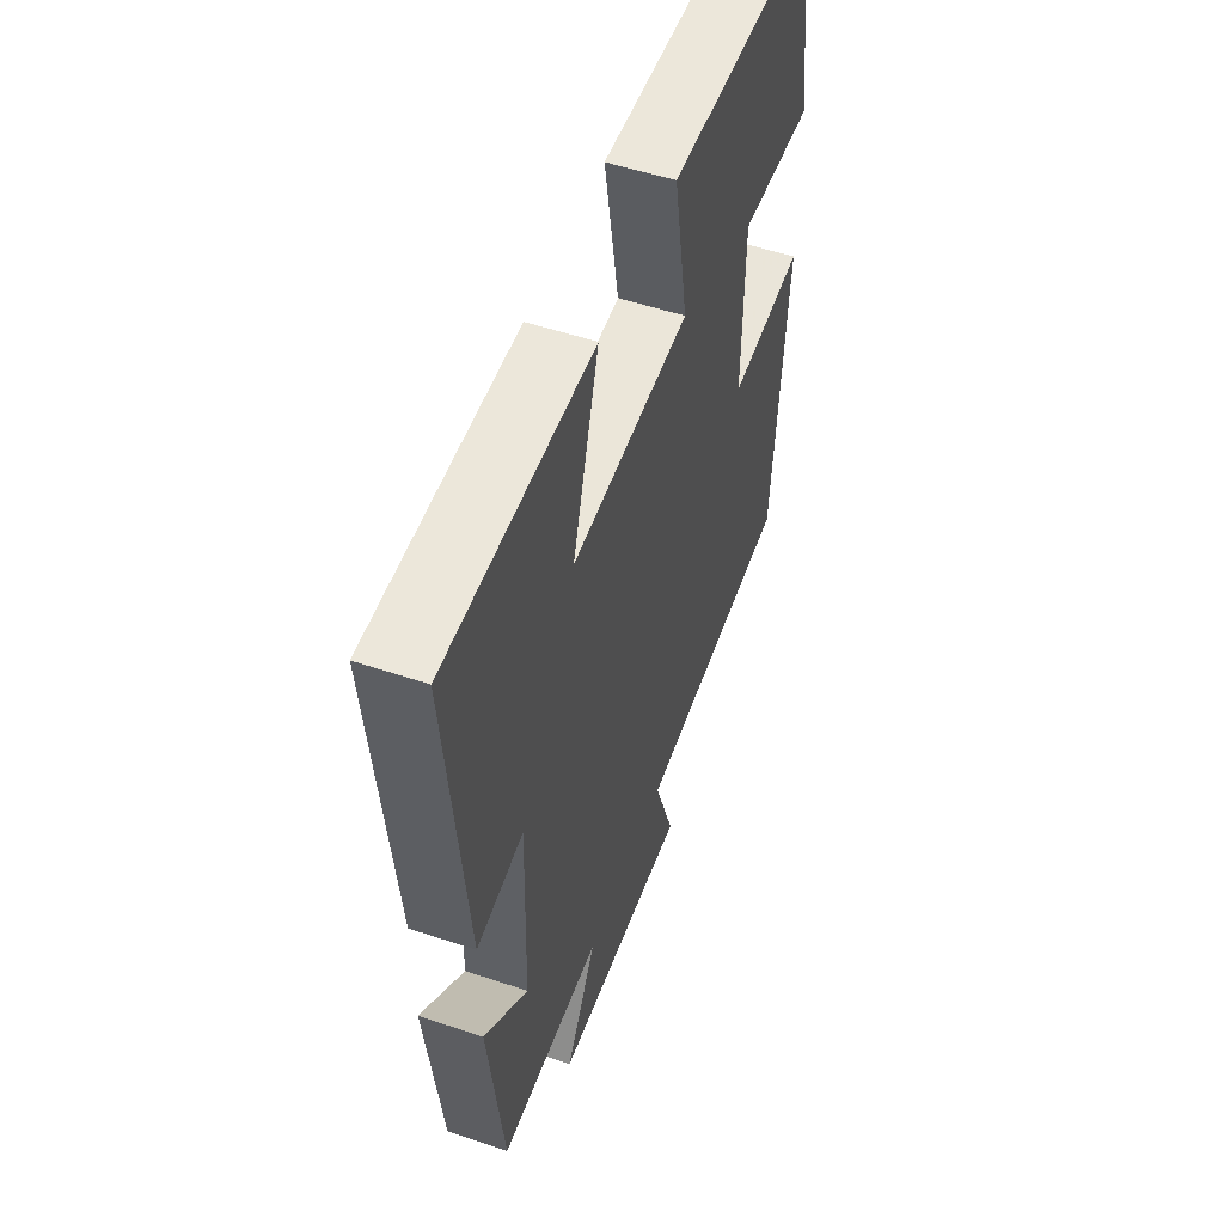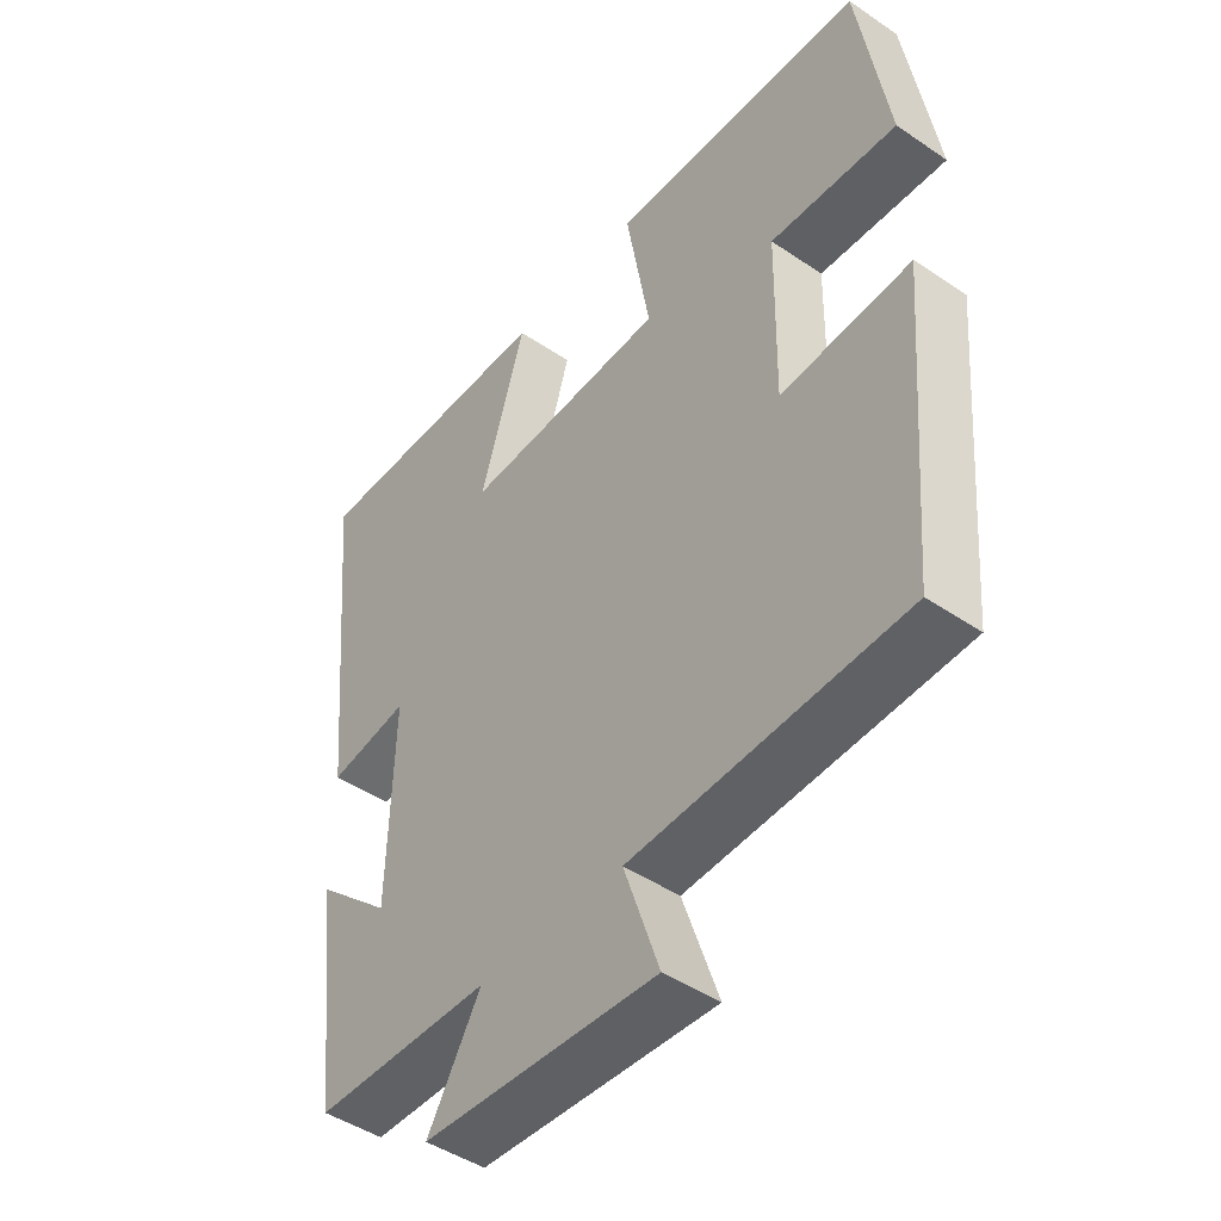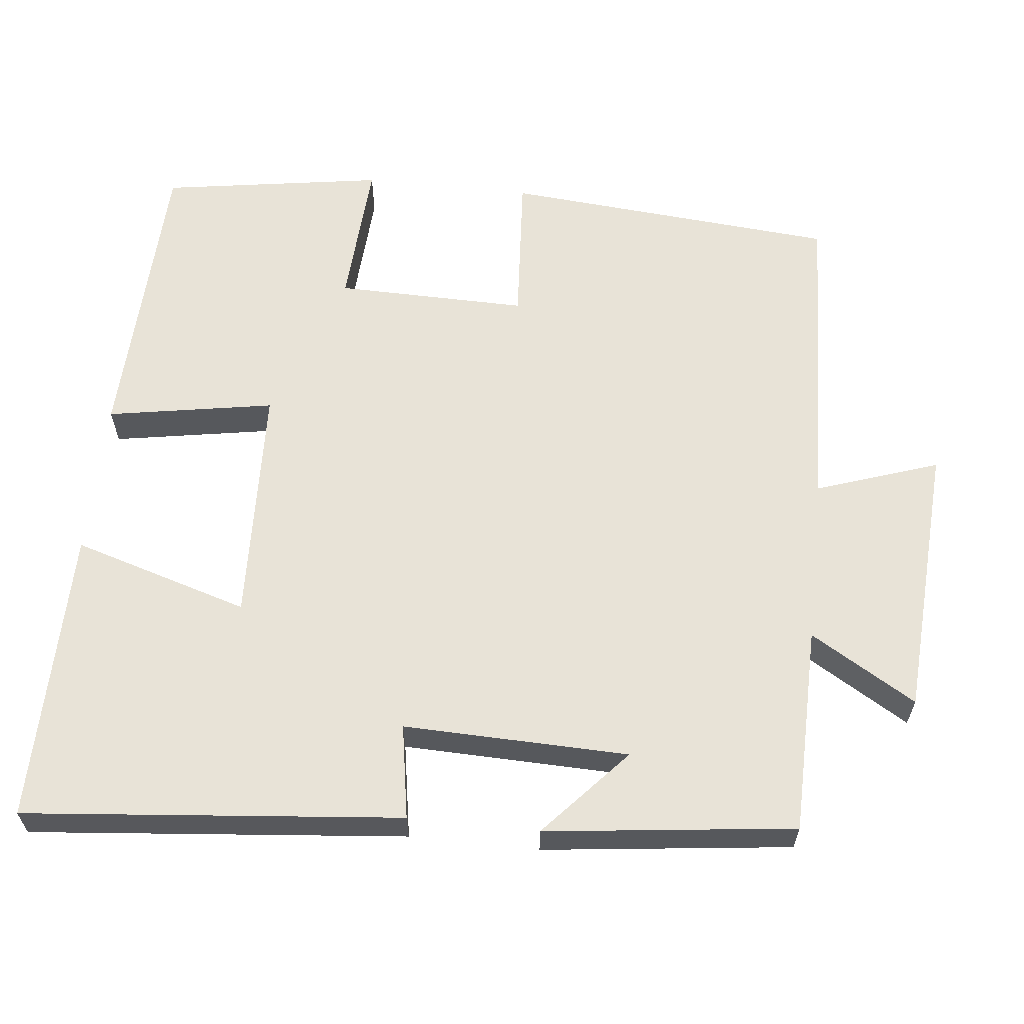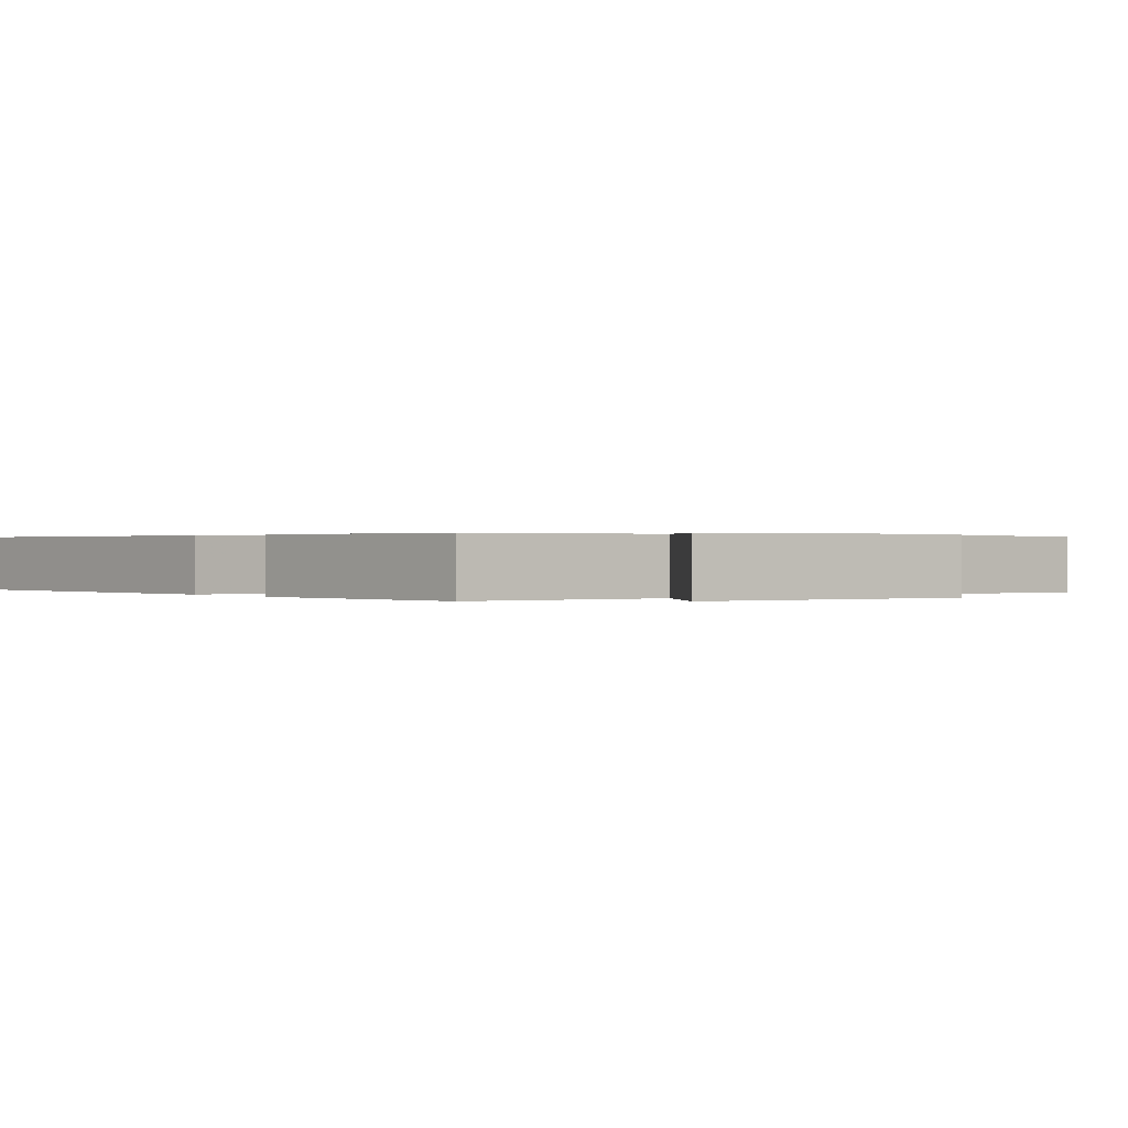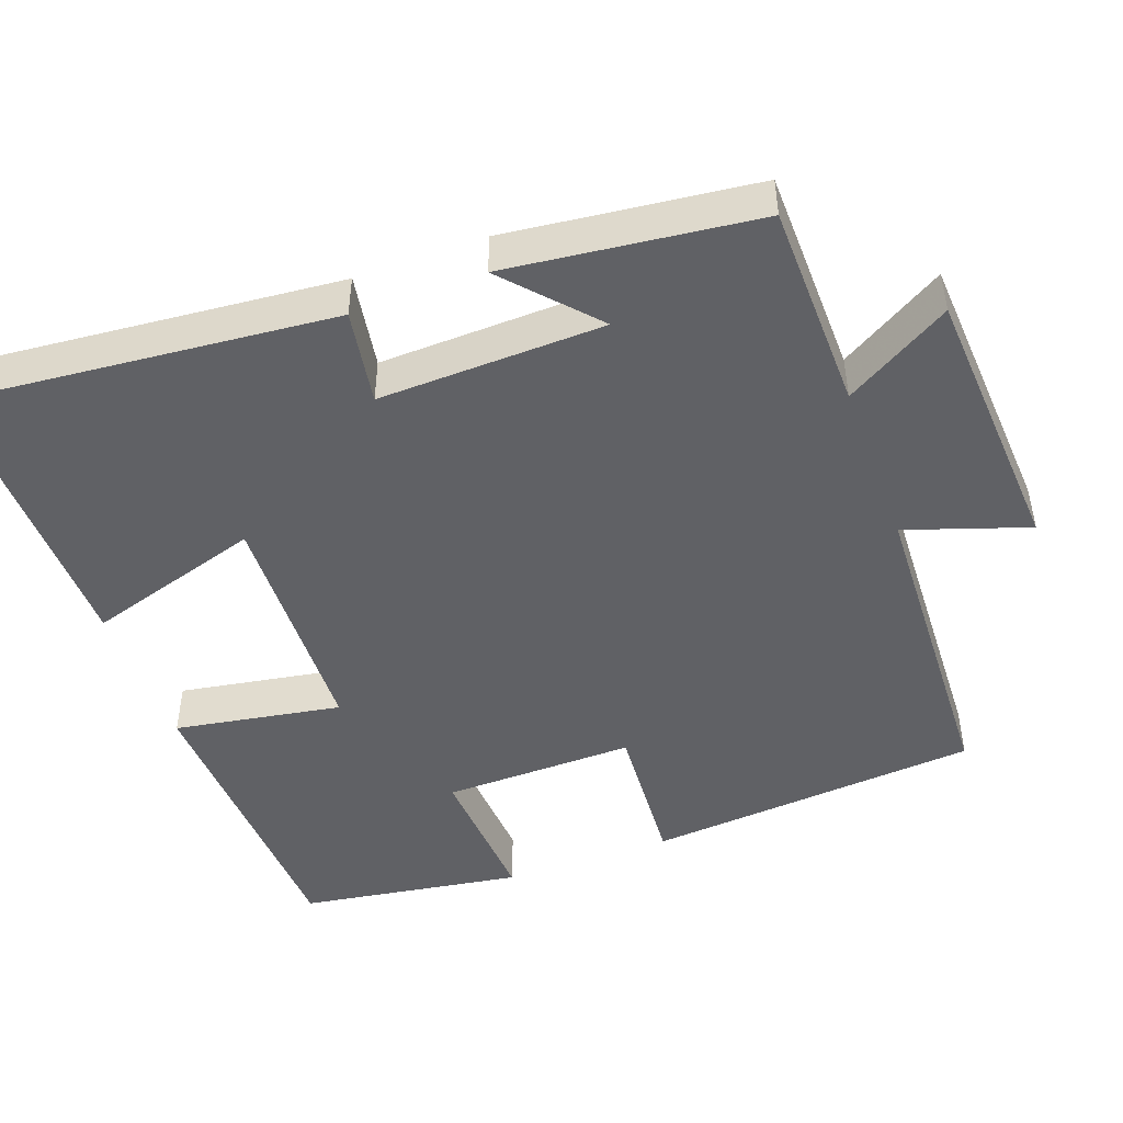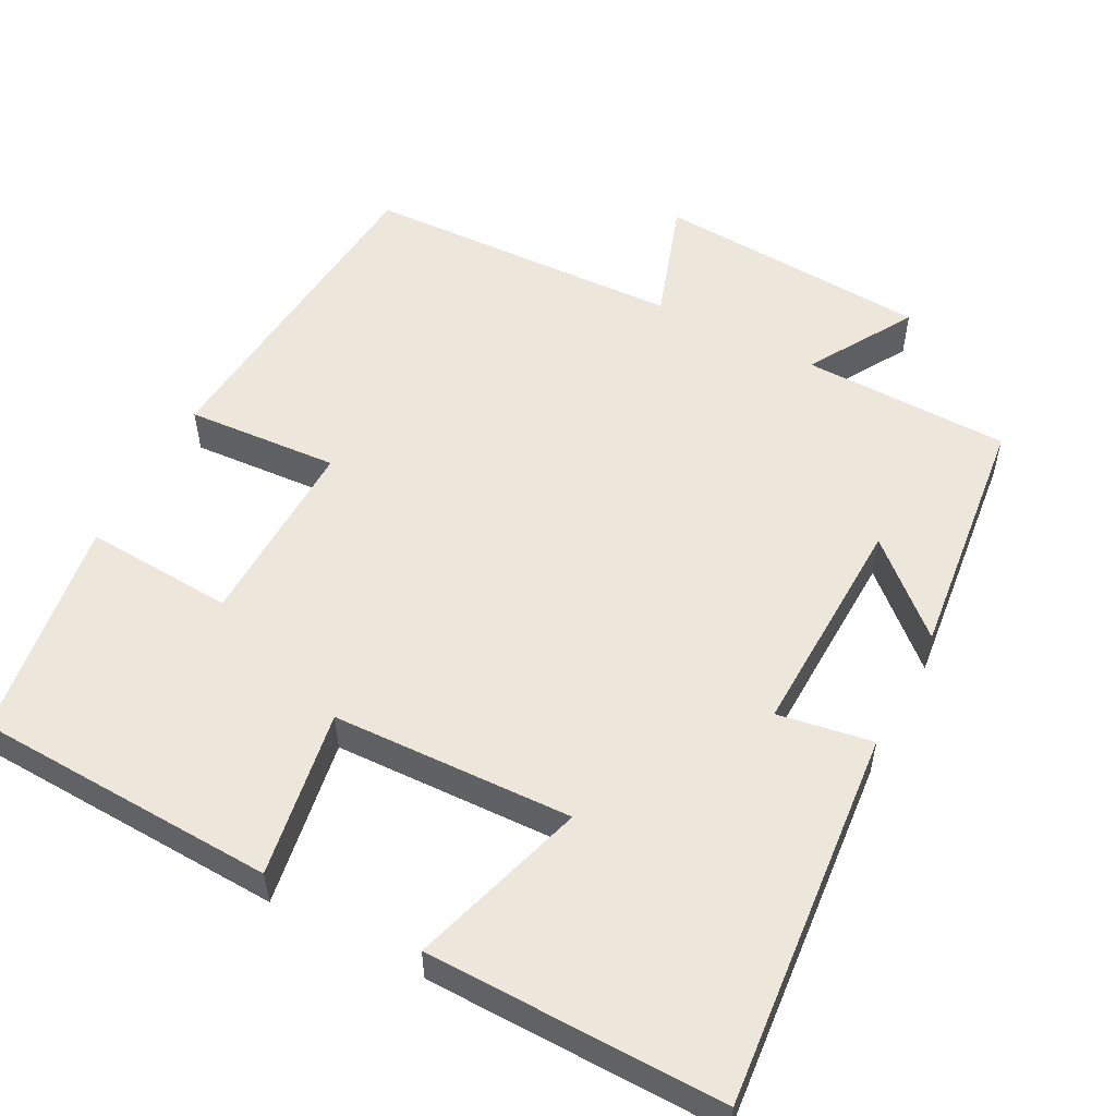
<metadata>
{"format":"obj","ext":"obj","renderer":"f3d","projection":"perspective","resolution":1024,"background":"white","views":[{"elev":53.4,"azim":109.7,"up":"+Z"},{"elev":-46.0,"azim":-127.9,"up":"+Z"},{"elev":61.6,"azim":96.1,"up":"+Y"},{"elev":0.3,"azim":144.1,"up":"+Y"},{"elev":-47.2,"azim":110.2,"up":"+Y"},{"elev":54.0,"azim":27.9,"up":"+Y"}]}
</metadata>
<code>
v -0.463 0.07 -0.482
v -0.5 0.07 -0.039
v -0.298 0.07 -0.053
v -0.302 0.07 0.201
v -0.5 0.07 0.189
v -0.454 0.07 0.484
v -0.054 0.07 0.5
v -0.092 0.07 0.279
v 0.226 0.07 0.267
v 0.156 0.07 0.5
v 0.547 0.07 0.504
v 0.5 0.07 0.006
v 0.375 0.07 0.027
v 0.383 0.07 -0.271
v 0.5 0.07 -0.166
v 0.461 0.07 -0.496
v 0.186 0.07 -0.5
v 0.269 0.07 -0.64
v -0.095 0.07 -0.662
v -0.04 0.07 -0.5
v -0.463 0 -0.482
v -0.5 0 -0.039
v -0.298 0 -0.053
v -0.302 0 0.201
v -0.5 0 0.189
v -0.454 0 0.484
v -0.054 0 0.5
v -0.092 0 0.279
v 0.226 0 0.267
v 0.156 0 0.5
v 0.547 0 0.504
v 0.5 0 0.006
v 0.375 0 0.027
v 0.383 0 -0.271
v 0.5 0 -0.166
v 0.461 0 -0.496
v 0.186 0 -0.5
v 0.269 0 -0.64
v -0.095 0 -0.662
v -0.04 0 -0.5
f 17 18 19 20
f 14 15 16 17
f 13 14 17 20
f 10 11 12 13
f 9 10 13
f 8 9 13 20
f 5 6 7 8
f 4 5 8
f 3 4 8 20
f 1 2 3 20
f 40 39 38 37
f 37 36 35 34
f 40 37 34 33
f 33 32 31 30
f 33 30 29
f 40 33 29 28
f 28 27 26 25
f 28 25 24
f 40 28 24 23
f 40 23 22 21
f 1 21 22 2
f 2 22 23 3
f 3 23 24 4
f 4 24 25 5
f 5 25 26 6
f 6 26 27 7
f 7 27 28 8
f 8 28 29 9
f 9 29 30 10
f 10 30 31 11
f 11 31 32 12
f 12 32 33 13
f 13 33 34 14
f 14 34 35 15
f 15 35 36 16
f 16 36 37 17
f 17 37 38 18
f 18 38 39 19
f 19 39 40 20
f 20 40 21 1

</code>
